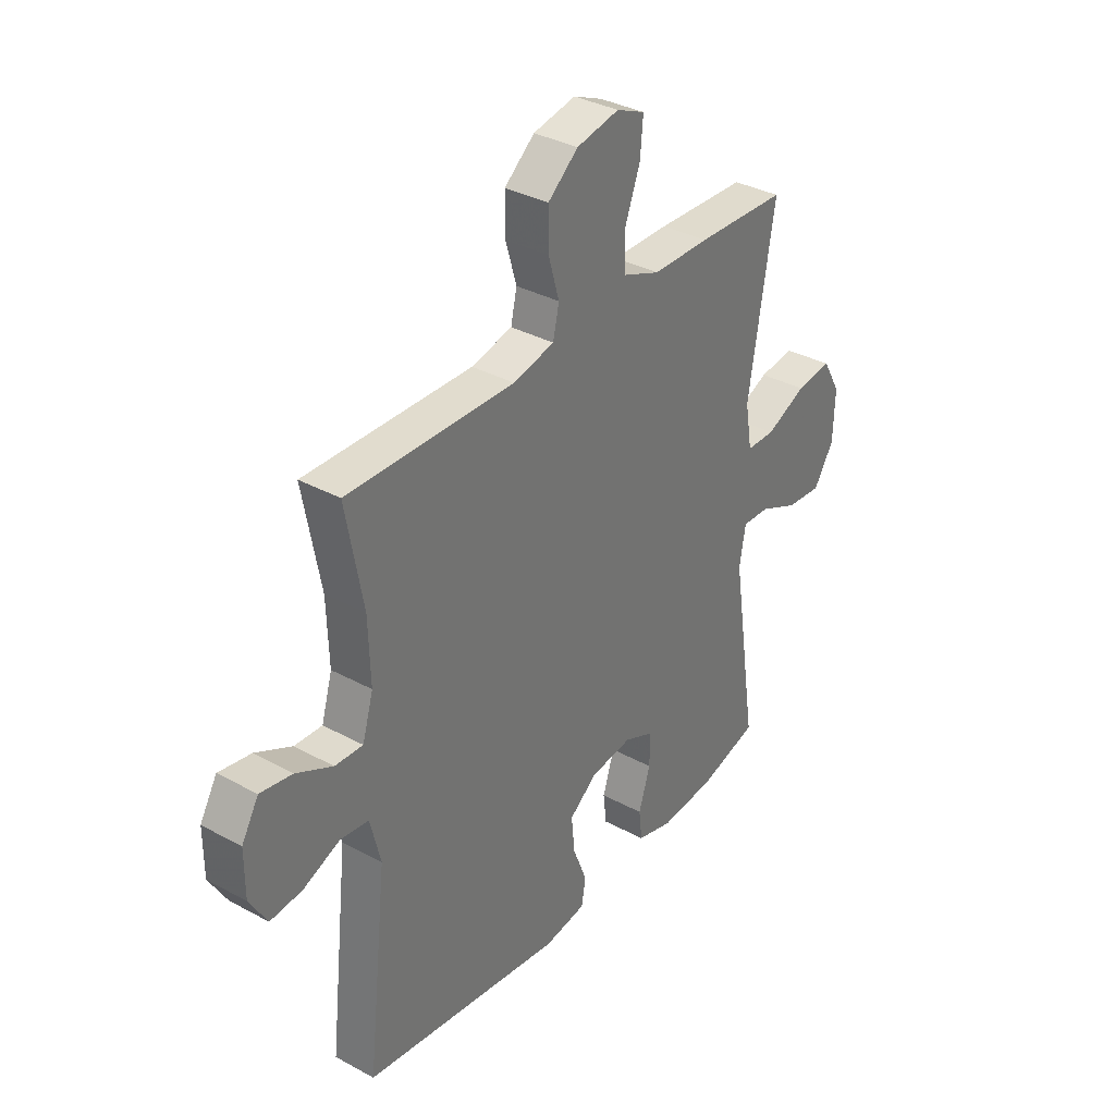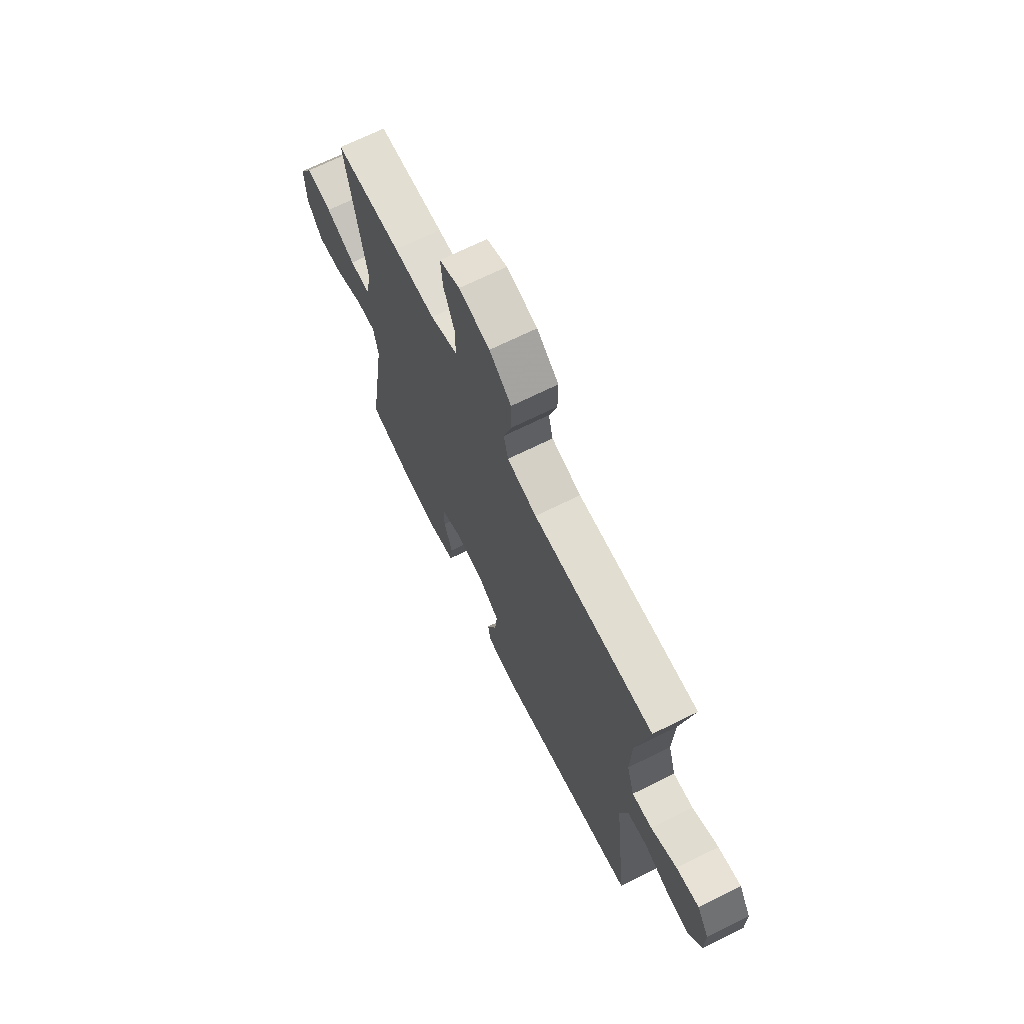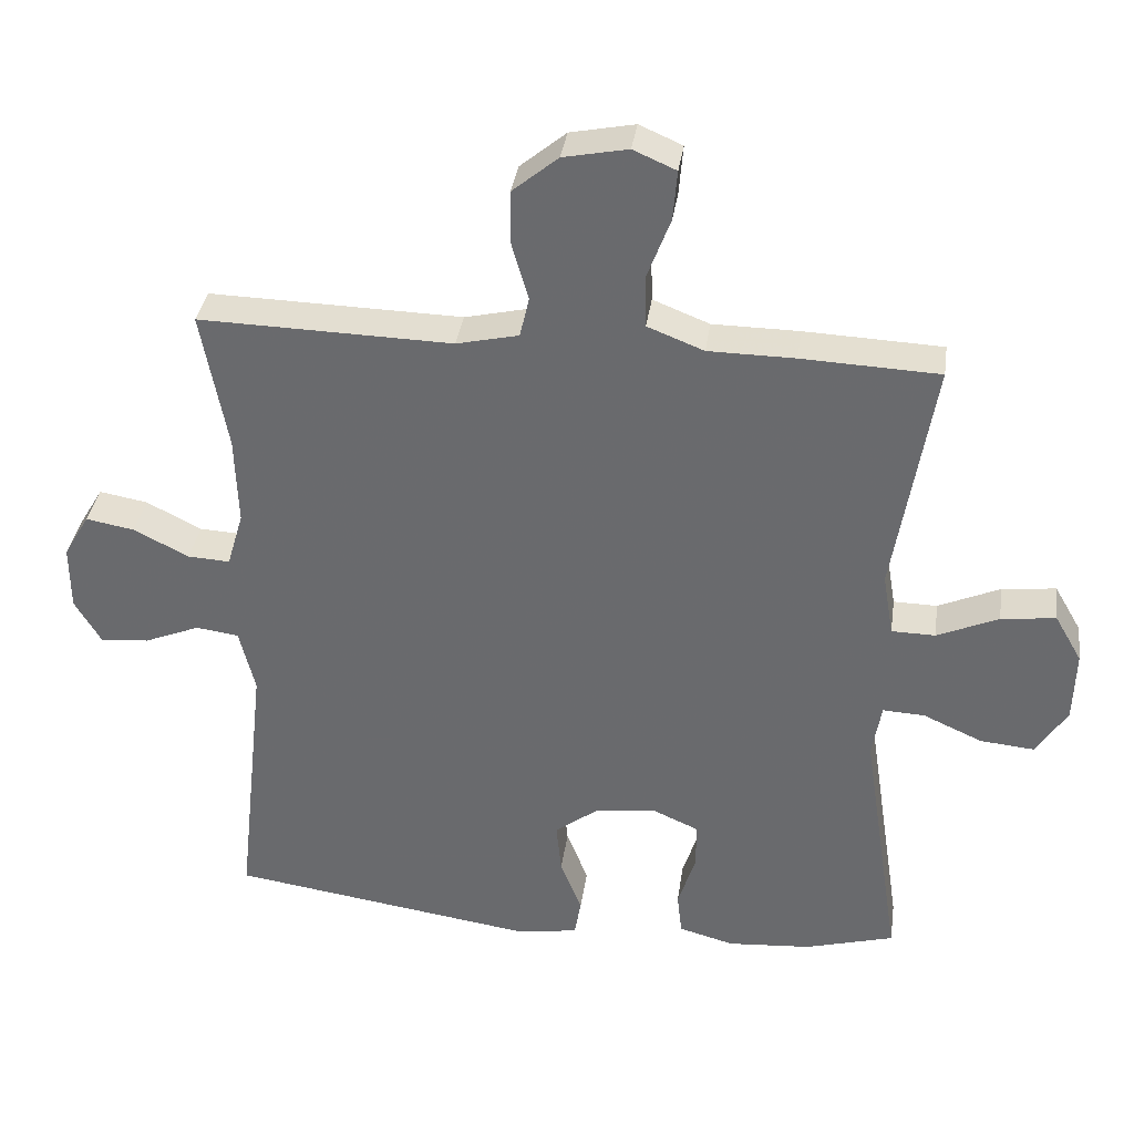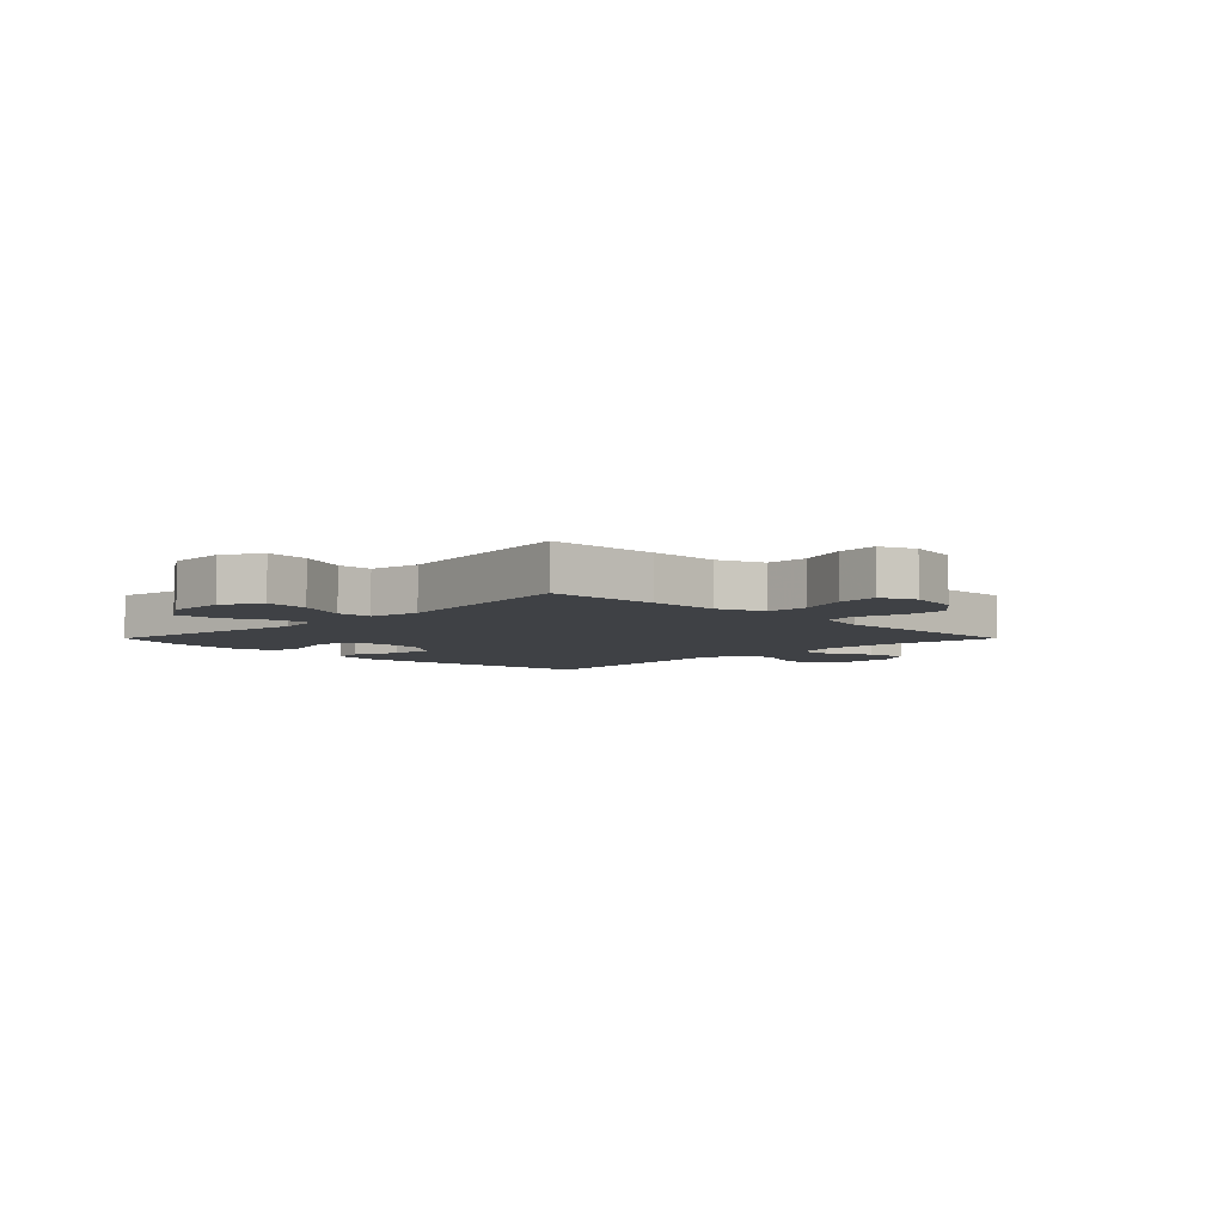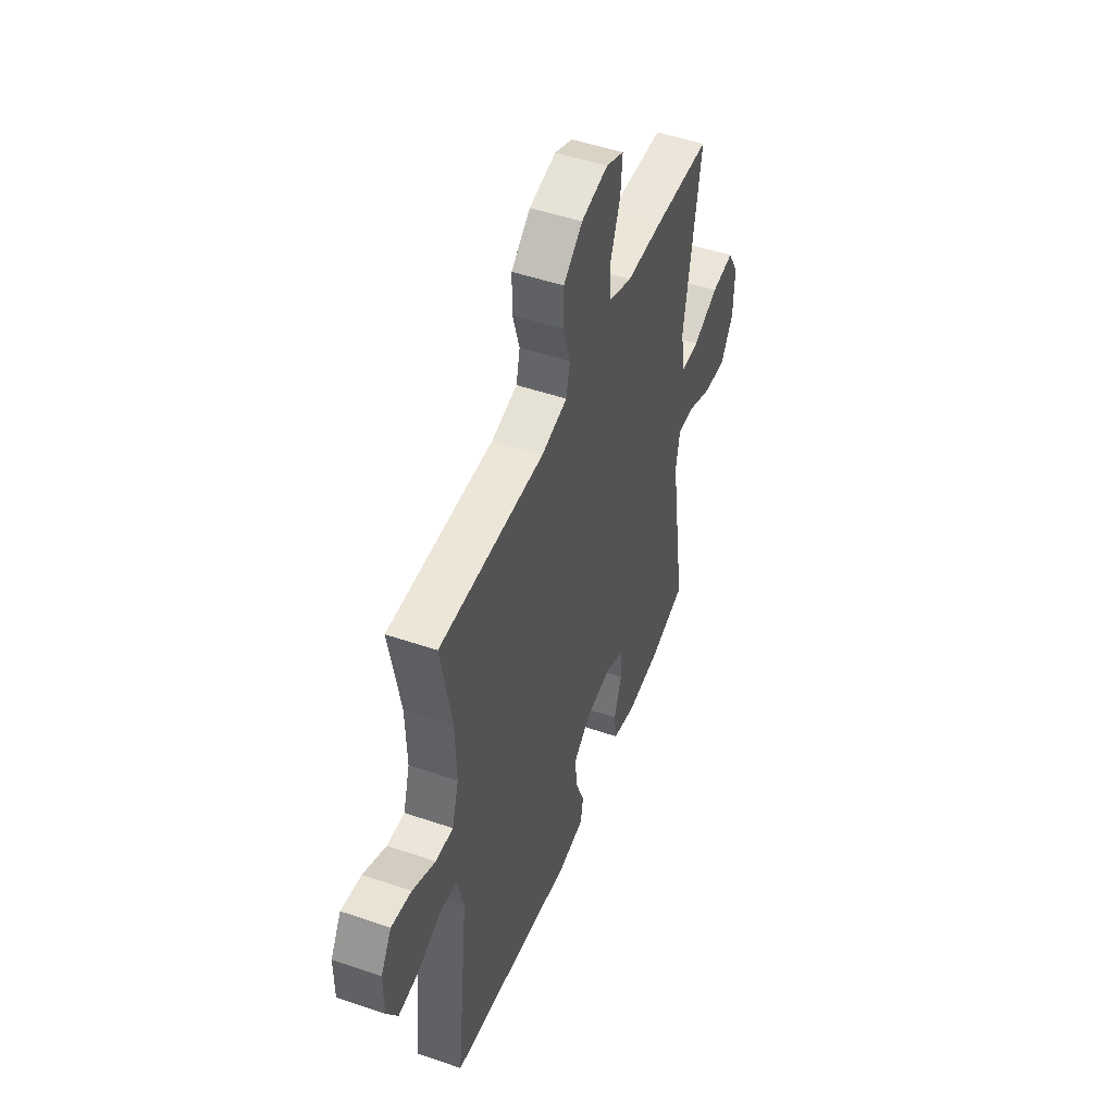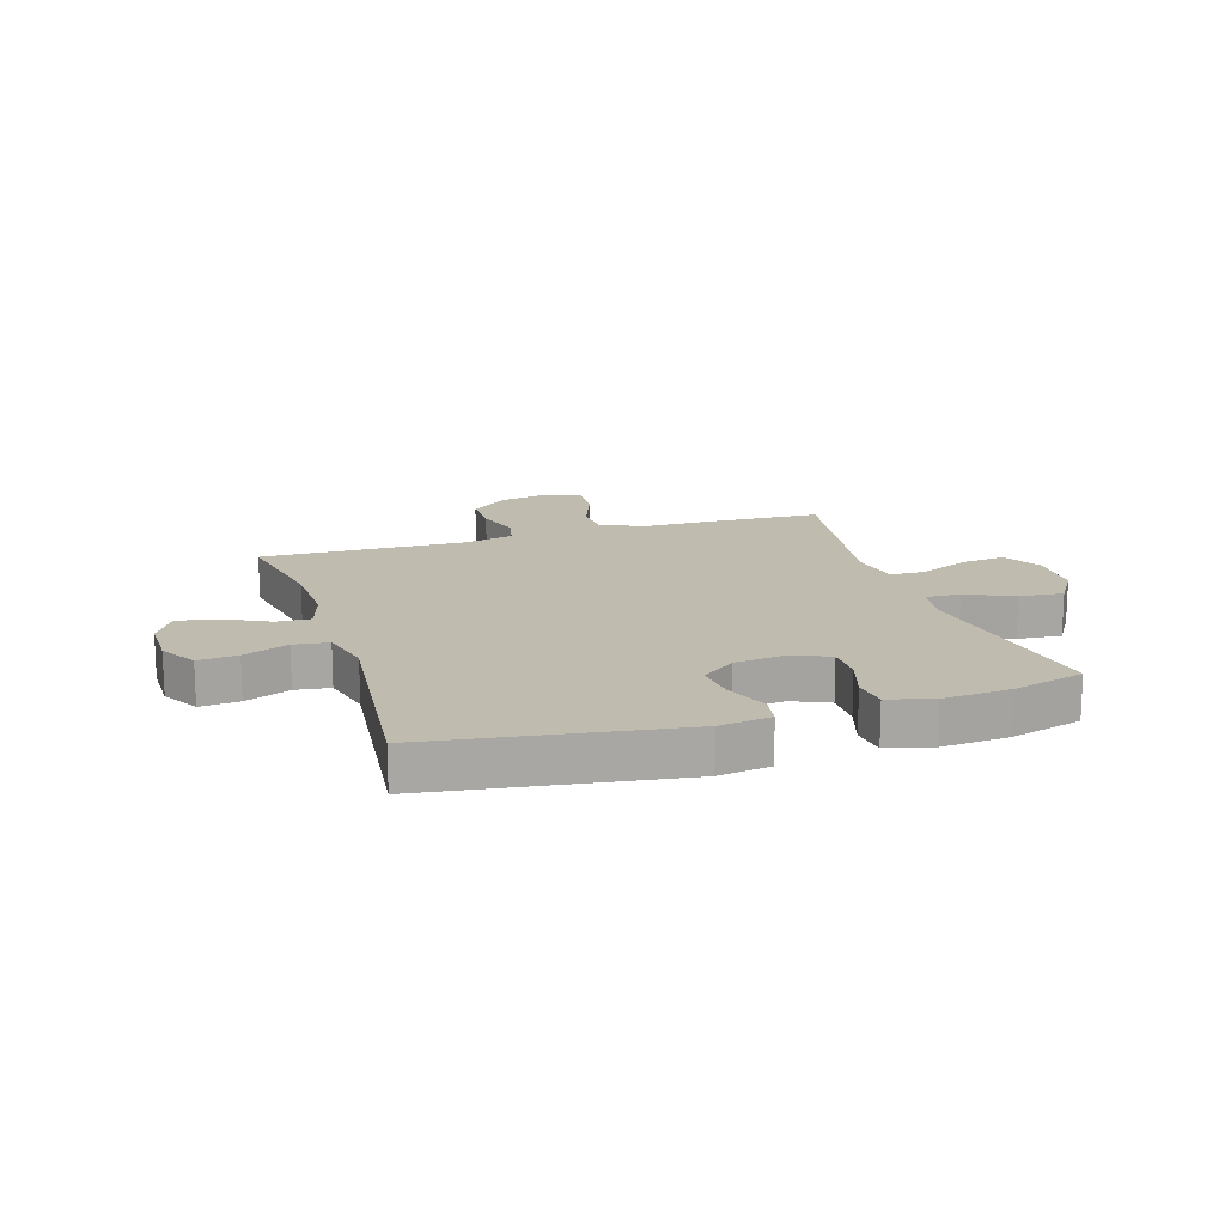
<metadata>
{"format":"obj","ext":"obj","renderer":"f3d","projection":"perspective","resolution":1024,"background":"white","views":[{"elev":34.8,"azim":126.0,"up":"+Z"},{"elev":69.6,"azim":63.7,"up":"+Z"},{"elev":35.7,"azim":-171.9,"up":"+Z"},{"elev":-5.5,"azim":-45.0,"up":"+Y"},{"elev":49.3,"azim":110.8,"up":"+Z"},{"elev":15.9,"azim":162.5,"up":"+Y"}]}
</metadata>
<code>
v 0.5 0.07 -0.5
v 0.073 0.07 -0.562
v -0.016 0.07 -0.549
v -0.025 0.07 -0.496
v 0.005 0.07 -0.419
v 0.012 0.07 -0.347
v -0.047 0.07 -0.302
v -0.136 0.07 -0.291
v -0.199 0.07 -0.319
v -0.199 0.07 -0.385
v -0.174 0.07 -0.463
v -0.181 0.07 -0.523
v -0.258 0.07 -0.544
v -0.375 0.07 -0.535
v -0.5 0.07 -0.5
v -0.445 0.07 -0.139
v -0.458 0.07 -0.063
v -0.517 0.07 -0.066
v -0.599 0.07 -0.103
v -0.675 0.07 -0.11
v -0.718 0.07 -0.042
v -0.721 0.07 0.058
v -0.683 0.07 0.124
v -0.607 0.07 0.115
v -0.521 0.07 0.077
v -0.46 0.07 0.078
v -0.445 0.07 0.166
v -0.5 0.07 0.5
v -0.308 0.07 0.508
v -0.187 0.07 0.509
v -0.108 0.07 0.54
v -0.106 0.07 0.612
v -0.139 0.07 0.699
v -0.145 0.07 0.769
v -0.085 0.07 0.795
v 0.005 0.07 0.777
v 0.069 0.07 0.724
v 0.069 0.07 0.648
v 0.046 0.07 0.569
v 0.059 0.07 0.512
v 0.146 0.07 0.492
v 0.5 0.07 0.5
v 0.464 0.07 0.305
v 0.46 0.07 0.18
v 0.483 0.07 0.102
v 0.542 0.07 0.105
v 0.619 0.07 0.144
v 0.687 0.07 0.156
v 0.723 0.07 0.095
v 0.723 0.07 0.003
v 0.686 0.07 -0.06
v 0.618 0.07 -0.054
v 0.54 0.07 -0.022
v 0.48 0.07 -0.03
v 0.458 0.07 -0.12
v 0.5 0 -0.5
v 0.073 0 -0.562
v -0.016 0 -0.549
v -0.025 0 -0.496
v 0.005 0 -0.419
v 0.012 0 -0.347
v -0.047 0 -0.302
v -0.136 0 -0.291
v -0.199 0 -0.319
v -0.199 0 -0.385
v -0.174 0 -0.463
v -0.181 0 -0.523
v -0.258 0 -0.544
v -0.375 0 -0.535
v -0.5 0 -0.5
v -0.445 0 -0.139
v -0.458 0 -0.063
v -0.517 0 -0.066
v -0.599 0 -0.103
v -0.675 0 -0.11
v -0.718 0 -0.042
v -0.721 0 0.058
v -0.683 0 0.124
v -0.607 0 0.115
v -0.521 0 0.077
v -0.46 0 0.078
v -0.445 0 0.166
v -0.5 0 0.5
v -0.308 0 0.508
v -0.187 0 0.509
v -0.108 0 0.54
v -0.106 0 0.612
v -0.139 0 0.699
v -0.145 0 0.769
v -0.085 0 0.795
v 0.005 0 0.777
v 0.069 0 0.724
v 0.069 0 0.648
v 0.046 0 0.569
v 0.059 0 0.512
v 0.146 0 0.492
v 0.5 0 0.5
v 0.464 0 0.305
v 0.46 0 0.18
v 0.483 0 0.102
v 0.542 0 0.105
v 0.619 0 0.144
v 0.687 0 0.156
v 0.723 0 0.095
v 0.723 0 0.003
v 0.686 0 -0.06
v 0.618 0 -0.054
v 0.54 0 -0.022
v 0.48 0 -0.03
v 0.458 0 -0.12
f 51 52 53
f 50 51 53
f 49 50 53
f 48 49 53
f 47 48 53
f 46 47 53
f 45 46 53 54
f 44 45 54 55
f 41 42 43
f 40 41 43 44
f 37 38 39
f 36 37 39
f 35 36 39
f 34 35 39
f 33 34 39
f 32 33 39
f 31 32 39 40
f 40 44 55
f 31 40 55
f 30 31 55
f 30 55 1
f 29 30 1
f 28 29 1
f 27 28 1
f 23 24 25
f 22 23 25
f 21 22 25
f 20 21 25
f 19 20 25
f 18 19 25
f 17 18 25 26
f 14 15 16
f 13 14 16
f 12 13 16
f 11 12 16
f 10 11 16
f 17 26 27
f 16 17 27
f 10 16 27
f 9 10 27
f 3 4 5
f 2 3 5
f 1 2 5
f 1 5 6
f 27 1 6 7
f 8 9 27
f 7 8 27
f 108 107 106
f 108 106 105
f 108 105 104
f 108 104 103
f 108 103 102
f 108 102 101
f 109 108 101 100
f 110 109 100 99
f 98 97 96
f 99 98 96 95
f 94 93 92
f 94 92 91
f 94 91 90
f 94 90 89
f 94 89 88
f 94 88 87
f 95 94 87 86
f 110 99 95
f 110 95 86
f 110 86 85
f 56 110 85
f 56 85 84
f 56 84 83
f 56 83 82
f 80 79 78
f 80 78 77
f 80 77 76
f 80 76 75
f 80 75 74
f 80 74 73
f 81 80 73 72
f 71 70 69
f 71 69 68
f 71 68 67
f 71 67 66
f 71 66 65
f 82 81 72
f 82 72 71
f 82 71 65
f 82 65 64
f 60 59 58
f 60 58 57
f 60 57 56
f 61 60 56
f 62 61 56 82
f 82 64 63
f 82 63 62
f 1 56 57 2
f 2 57 58 3
f 3 58 59 4
f 4 59 60 5
f 5 60 61 6
f 6 61 62 7
f 7 62 63 8
f 8 63 64 9
f 9 64 65 10
f 10 65 66 11
f 11 66 67 12
f 12 67 68 13
f 13 68 69 14
f 14 69 70 15
f 15 70 71 16
f 16 71 72 17
f 17 72 73 18
f 18 73 74 19
f 19 74 75 20
f 20 75 76 21
f 21 76 77 22
f 22 77 78 23
f 23 78 79 24
f 24 79 80 25
f 25 80 81 26
f 26 81 82 27
f 27 82 83 28
f 28 83 84 29
f 29 84 85 30
f 30 85 86 31
f 31 86 87 32
f 32 87 88 33
f 33 88 89 34
f 34 89 90 35
f 35 90 91 36
f 36 91 92 37
f 37 92 93 38
f 38 93 94 39
f 39 94 95 40
f 40 95 96 41
f 41 96 97 42
f 42 97 98 43
f 43 98 99 44
f 44 99 100 45
f 45 100 101 46
f 46 101 102 47
f 47 102 103 48
f 48 103 104 49
f 49 104 105 50
f 50 105 106 51
f 51 106 107 52
f 52 107 108 53
f 53 108 109 54
f 54 109 110 55
f 55 110 56 1

</code>
